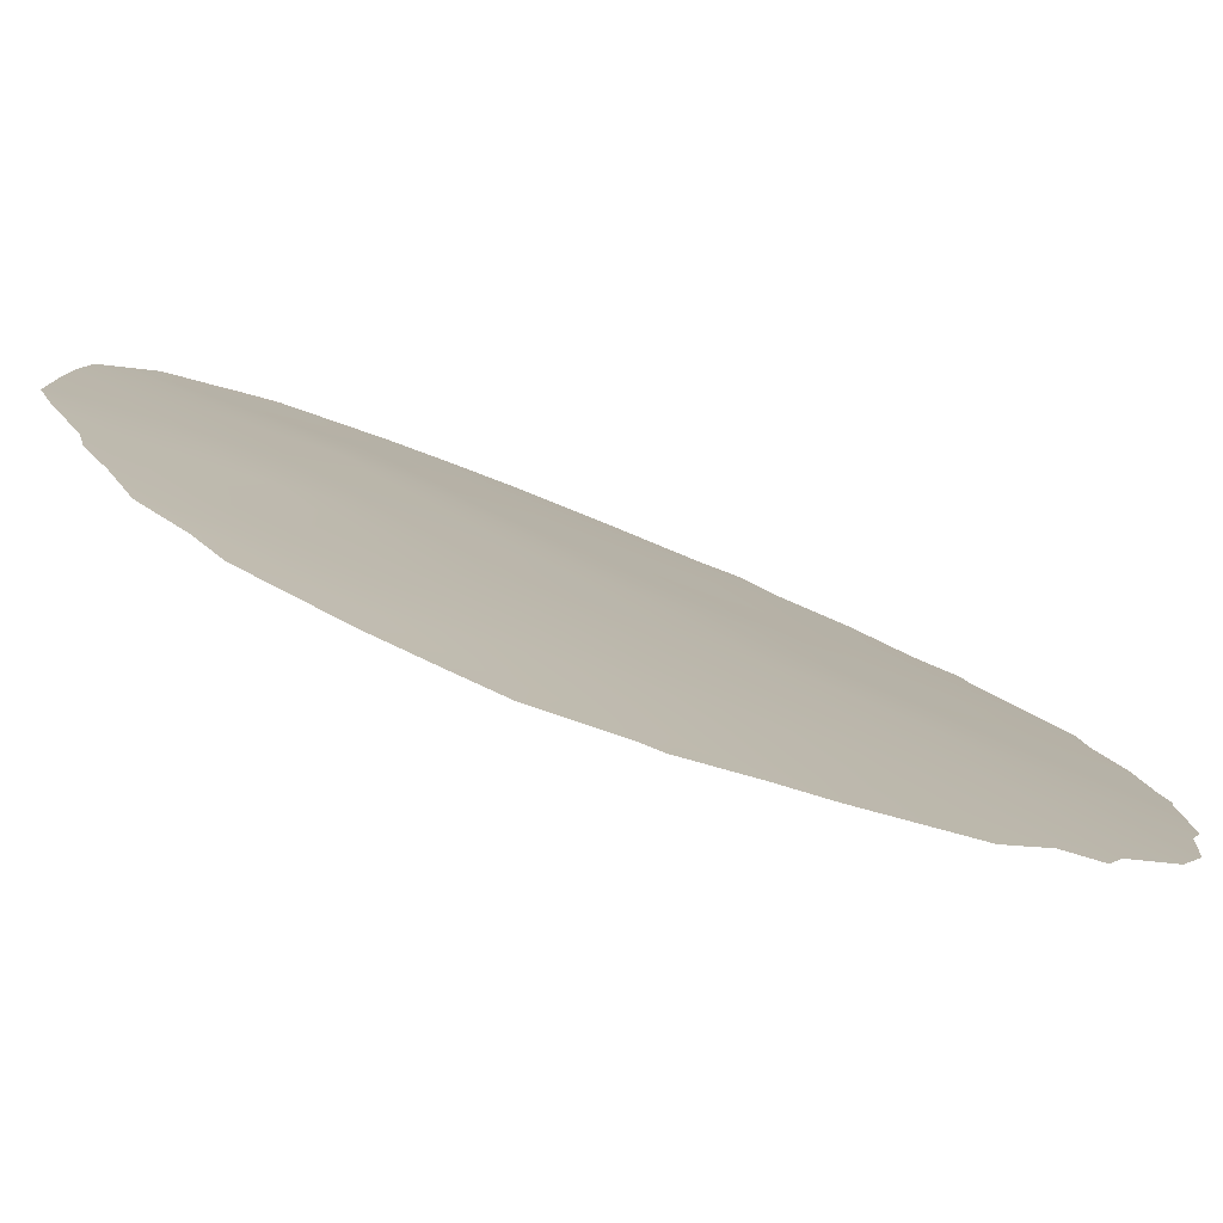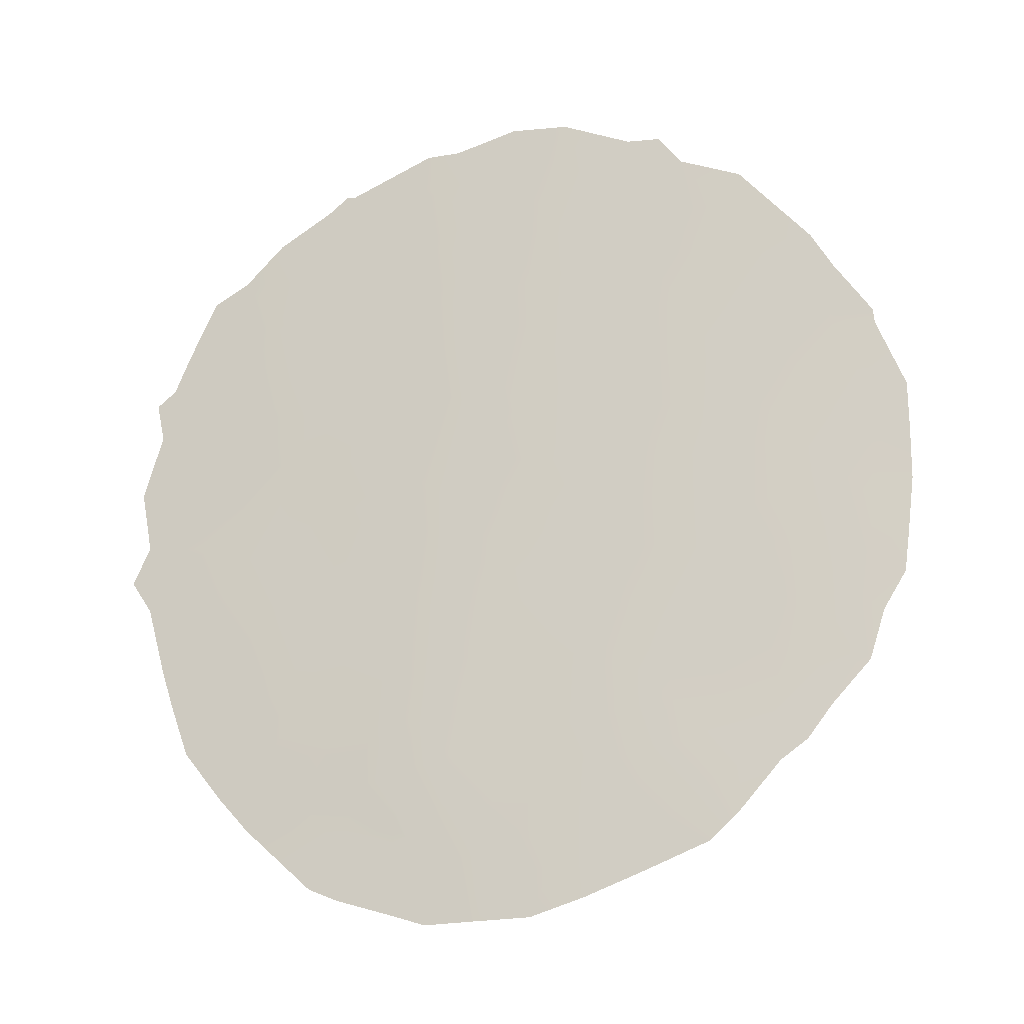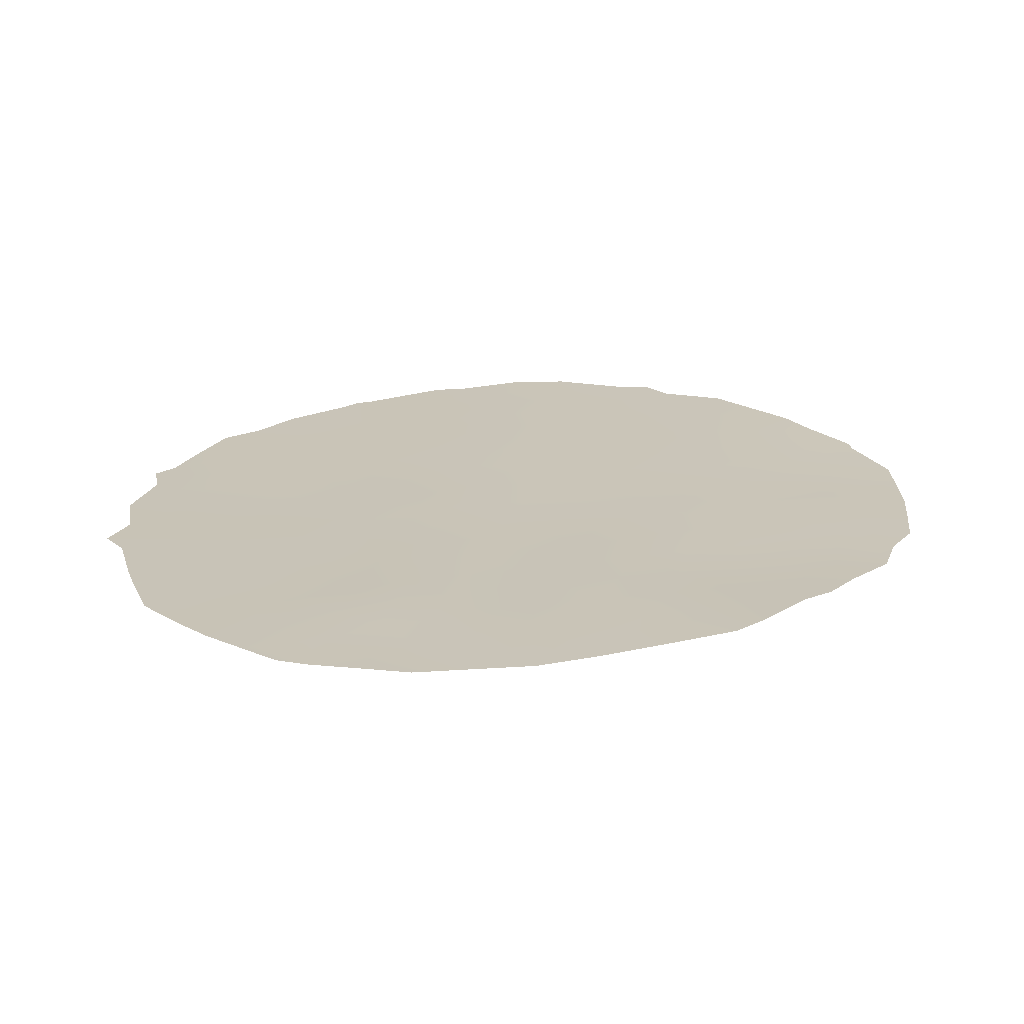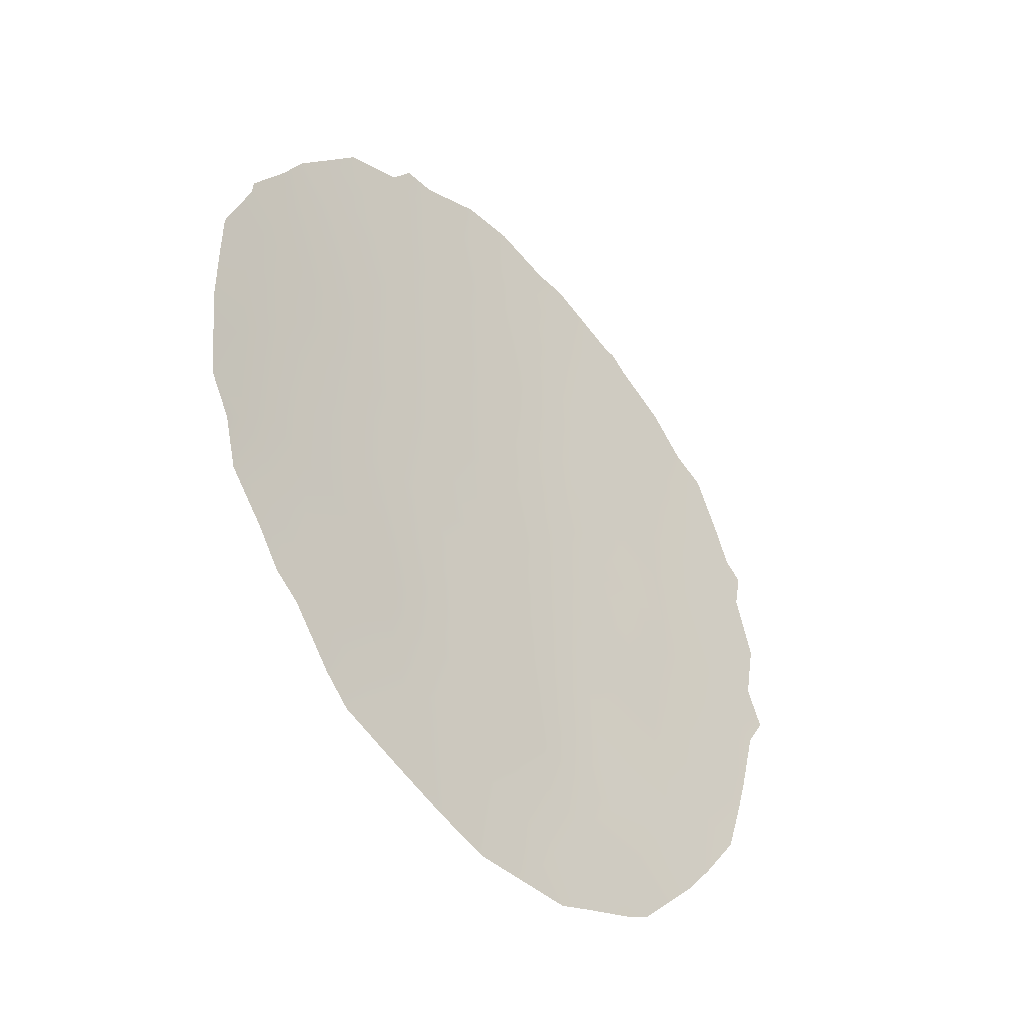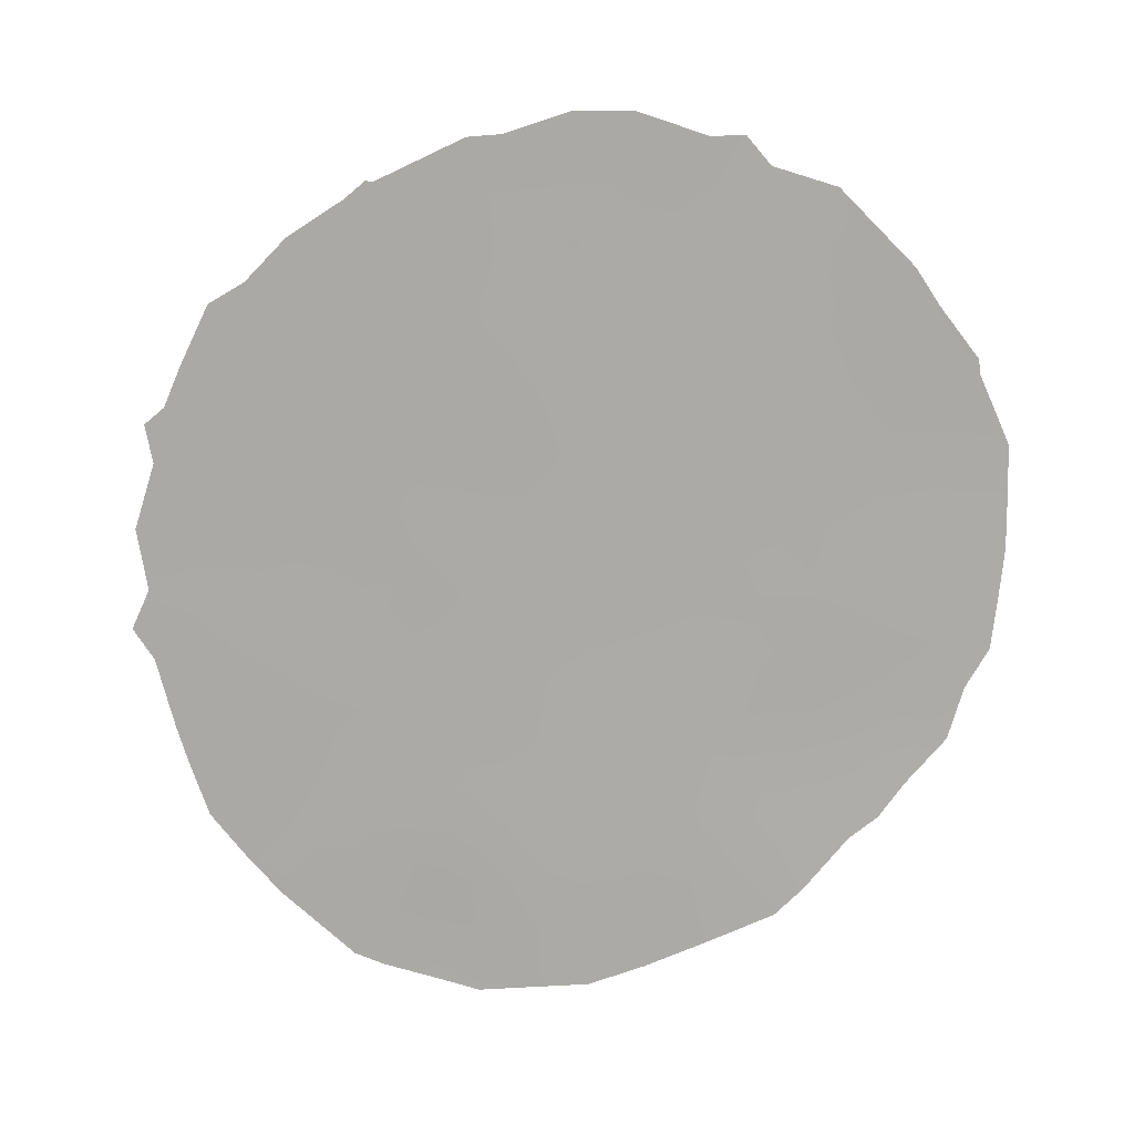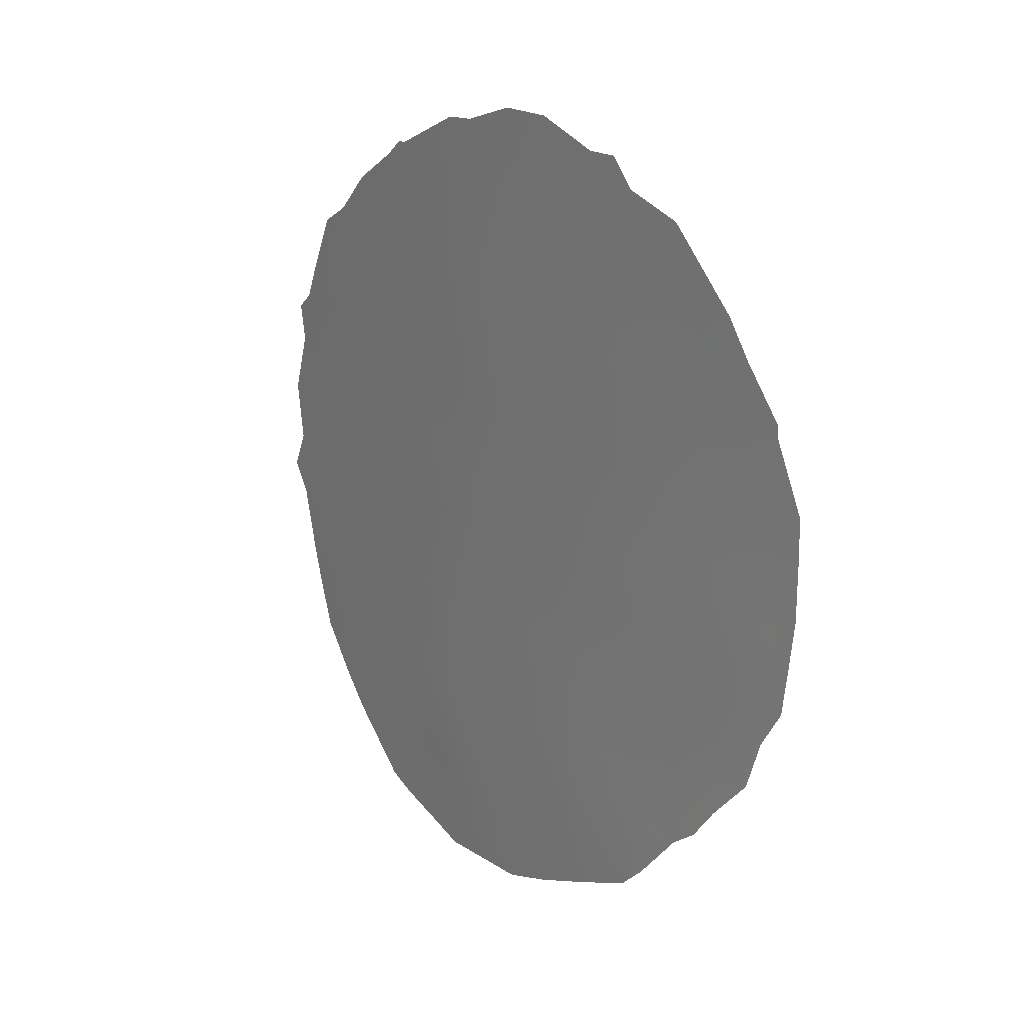
<metadata>
{"format":"obj","ext":"obj","renderer":"f3d","projection":"perspective","resolution":1024,"background":"white","views":[{"elev":47.8,"azim":-59.3,"up":"+Y"},{"elev":-14.0,"azim":147.7,"up":"+Z"},{"elev":-69.2,"azim":137.8,"up":"+Z"},{"elev":-40.1,"azim":-90.1,"up":"+Z"},{"elev":14.6,"azim":137.1,"up":"+Z"},{"elev":21.1,"azim":-171.4,"up":"+Z"}]}
</metadata>
<code>
v 32.33 60.73 45.51
v 33.61 59.54 44.21
v 31.96 61.12 40.04
v 31.33 61.77 36.97
v 32.43 60.72 38.31
v 29.53 63.33 39.58
v 28.18 64.49 40.44
v 35.17 57.99 44.94
v 37.43 55.79 39.68
v 28.3 64.41 38.43
v 35.07 58.18 37.43
v 33.43 59.76 39.77
v 33.82 59.42 37.9
v 34.69 58.53 39.39
v 29.9 62.95 45.88
v 33.1 60.05 41.93
v 32.12 60.94 43.68
v 31.29 61.72 41.81
v 31.84 61.33 35.14
v 32.83 60.37 36.48
v 36.05 57.18 39.19
v 34.13 59.16 35.99
v 37.34 55.84 43.21
v 34.58 58.61 41.08
v 35.37 57.82 41.08
v 37.14 56.05 41.37
v 34.67 58.5 42.81
v 34.99 58.15 46.98
v 28.02 64.59 42.51
v 32.34 60.71 47.26
v 33.77 59.36 46.34
v 28.99 63.76 44.15
v 30.97 62.05 38.99
v 29.57 63.26 41.8
v 36.69 56.47 44.78
v 31.43 61.56 45.62
v 29.72 63.18 37.57
v 30.22 62.82 35.49
v 36.09 57.09 43.03
v 30.55 62.38 43.8
v 30.75 62.17 47.58
v 37.16 56.09 36.41
v 36.29 57 34.93
v 35.27 57.87 47.18
v 27.73 64.91 37.83
v 27.5 65.08 38.74
v 32.44 60.8 33.27
v 27.44 65.08 44.25
v 27.02 65.43 43.04
v 35.04 58.26 33.62
v 30.9 62.22 34.08
v 27.18 65.34 39.45
v 31.82 61.19 48.64
v 32.57 60.49 48.62
v 30.91 62.03 48.22
v 27.01 65.45 41.21
v 35.42 57.89 33.83
v 33.84 59.45 33.15
v 34.9 58.23 47.48
v 33.81 59.3 48.2
v 38.01 55.2 39.79
v 37.78 55.42 40.48
v 30.46 62.43 48.23
v 37.53 55.7 38
v 37.4 55.84 37.4
v 28.33 64.34 46.06
v 28 64.62 45.41
v 27.47 65.06 44.51
v 37.76 55.46 39.24
v 28.64 64.18 36.4
v 28.29 64.46 37.02
v 33.38 59.71 48.25
v 37.49 55.67 43.67
v 37.74 55.43 43.38
v 30.14 62.72 47.73
v 29.02 63.86 36.02
v 29.64 63.35 35.07
v 35.01 58.12 47.48
v 37.91 55.27 41.55
v 37.65 55.52 42.71
v 29.31 63.47 47.39
v 36.48 56.69 45.8
v 30.01 63.02 34.6
v 36.92 56.24 45.43
v 36.67 56.6 35.53
v 36.01 57.26 36.07
v 35.5 57.79 35.36
v 31.56 61.5 39.37
v 31.68 61.41 38.57
v 32.21 60.9 39.19
v 29.51 63.34 40.6
v 28.81 63.93 41.09
v 28.83 63.94 40
v 35.37 57.78 46.5
v 35.67 57.49 45.76
v 35.96 57.19 46.55
v 36.25 57 37.77
v 33.63 59.58 38.84
v 34.27 58.96 38.64
v 34.07 59.13 39.57
v 34.44 58.8 37.68
v 34.9 58.33 38.44
v 29.45 63.35 45.02
v 29.77 63.07 43.97
v 30.22 62.66 44.87
v 29.29 63.51 43.05
v 30.08 62.8 42.86
v 32.57 60.53 42.84
v 33.38 59.77 43.14
v 32.87 60.24 43.88
v 32.55 60.67 34.85
v 33.02 60.21 35.51
v 32.33 60.86 35.8
v 32.11 61.09 34.23
v 32.72 60.52 33.99
v 27.75 64.82 43.45
v 27.47 65.05 42.66
v 35.62 57.62 38.23
v 35.76 57.5 37.13
v 33.98 59.28 36.96
v 34.6 58.67 36.7
v 33.65 59.63 35.25
v 33.5 59.75 36.24
v 33.33 59.89 37.18
v 36.43 56.76 41.17
v 35.71 57.5 40.13
v 36.34 56.87 40.17
v 35.04 58.16 40.21
v 35.35 57.88 39.25
v 35.26 58.02 36.41
v 34.31 58.98 33.34
v 28.88 63.9 38.97
v 28.23 64.46 39.42
v 33.93 59.22 42.48
v 34.16 59 43.52
v 31.06 62.05 35.36
v 30.68 62.4 34.79
v 31.38 61.76 34.54
v 27.65 64.94 39.88
v 27.74 64.87 38.94
v 30.9 62.07 42.76
v 30.46 62.46 41.84
v 31.34 61.66 43.69
v 31.76 61.26 44.61
v 30.99 61.97 44.71
v 32.16 60.87 48.02
v 36.78 56.4 43.13
v 37.25 55.93 42.35
v 28.5 64.18 43.3
v 28.73 63.99 42.21
v 31.51 61.47 47.65
v 34.47 58.74 40.18
v 33.85 59.33 41.47
v 34.43 58.75 41.98
v 32.14 60.93 41.84
v 31.72 61.31 42.73
v 33.04 60.07 44.89
v 32.43 60.65 44.54
v 28.13 64.52 41.49
v 27.53 65.01 41.85
v 27.59 64.98 40.85
v 31.13 61.89 40
v 32.71 60.42 39.94
v 32.94 60.23 39.02
v 30.65 62.27 45.76
v 31.08 61.88 46.65
v 35 58.29 34.59
v 35.85 57.45 34.38
v 35.38 57.79 42.95
v 35.05 58.13 42
v 35.82 57.37 41.95
v 33.73 59.54 34.19
v 34.34 58.94 34
v 33.92 59.27 40.49
v 31.57 61.56 36.04
v 30.76 62.3 36.25
v 31.71 61.47 33.62
v 34.45 58.69 46.85
v 34.36 58.77 47.84
v 33.7 59.42 47.43
v 32.54 60.53 46.42
v 33.11 59.99 45.9
v 33.07 60.02 46.88
v 33.74 59.4 45.27
v 34.26 59.02 35
v 34.77 58.52 35.7
v 30.86 62.12 40.95
v 31.65 61.4 40.91
v 32.1 61.05 36.73
v 33.14 60.05 38.11
v 36.39 56.79 43.98
v 34.92 58.24 43.8
v 34.36 58.79 44.57
v 35.67 57.5 43.94
v 34.44 58.7 45.67
v 28.63 64.07 45.15
v 28.08 64.54 44.39
v 30.35 62.6 39.34
v 30.27 62.66 40.19
v 30.51 62.48 37.25
v 31.11 61.95 37.95
v 33.18 60.09 33.21
v 28.97 63.82 37.99
v 28.45 64.3 37.61
v 29.07 63.78 36.9
v 30.14 62.77 41.03
v 32.89 60.19 47.77
v 31.86 61.16 46.53
v 29.95 63.01 36.55
v 29.55 63.39 35.99
v 36.76 56.47 39.41
v 29.6 63.28 38.59
v 31.89 61.24 37.65
v 32.63 60.54 37.4
v 30.33 62.55 46.75
v 29.6 63.21 46.74
v 36 57.16 44.9
v 33.25 59.91 40.77
v 32.48 60.63 40.91
v 37.01 56.16 43.92
v 37.28 55.88 44.36
v 28.83 63.9 46.73
v 29.13 63.63 45.95
v 27.01 65.44 42.23
v 27.1 65.39 40.22
v 37.12 56.12 38.78
v 33.17 60.09 34.46
v 36.88 56.36 37.92
v 35.01 58.14 46.09
v 36.96 56.24 40.41
v 36.56 56.62 42.17
v 35.95 57.25 40.91
v 36.61 56.64 36.79
v 36.36 56.88 38.53
v 30.35 62.61 38.3
f 88 89 90
f 91 92 93
f 98 99 100
f 101 102 99
f 103 104 105
f 106 107 104
f 10 140 45
f 108 109 110
f 111 112 113
f 111 114 115
f 29 116 117
f 97 118 119
f 120 121 101
f 112 122 123
f 120 124 123
f 125 232 127
f 128 129 126
f 132 93 133
f 109 134 135
f 136 137 138
f 133 139 140
f 45 140 46
f 141 107 142
f 143 144 145
f 30 207 146
f 147 231 148
f 149 150 106
f 41 151 55
f 24 152 128
f 153 154 134
f 155 108 156
f 102 118 129
f 157 158 110
f 159 160 161
f 163 90 164
f 165 166 215
f 169 170 171
f 125 231 171
f 174 100 152
f 175 176 136
f 138 177 114
f 178 179 180
f 181 182 183
f 157 184 182
f 172 185 122
f 167 186 185
f 187 162 188
f 159 92 150
f 9 61 62
f 113 189 175
f 98 164 190
f 41 55 63
f 191 147 220
f 135 192 193
f 228 65 64
f 186 130 121
f 169 194 192
f 193 195 184
f 28 44 78
f 68 197 67
f 9 69 61
f 203 204 205
f 91 199 206
f 183 180 207
f 23 74 73
f 41 63 75
f 149 197 116
f 181 208 1
f 144 158 1
f 209 205 210
f 209 176 200
f 206 187 142
f 203 212 132
f 23 148 80
f 201 213 89
f 124 190 214
f 23 80 74
f 15 215 216
f 146 207 54
f 28 78 59
f 8 217 95
f 165 105 145
f 153 218 174
f 218 219 163
f 155 188 219
f 214 213 189
f 220 73 221
f 216 222 223
f 103 223 196
f 117 224 160
f 161 225 139
f 170 154 24
f 194 191 217
f 9 226 69
f 137 38 83
f 141 156 143
f 230 127 211
f 151 166 208
f 197 68 48
f 35 84 82
f 85 42 233
f 86 87 43
f 85 86 43
f 3 88 90
f 88 33 89
f 90 89 5
f 6 91 93
f 91 34 92
f 93 92 7
f 94 95 96
f 28 94 44
f 96 44 94
f 226 211 234
f 12 98 100
f 98 13 99
f 100 99 14
f 13 101 99
f 101 11 102
f 99 102 14
f 15 103 105
f 103 32 104
f 105 104 40
f 32 106 104
f 106 34 107
f 104 107 40
f 17 108 110
f 108 16 109
f 110 109 2
f 19 111 113
f 111 227 112
f 113 112 20
f 227 111 115
f 111 19 114
f 115 114 47
f 48 116 197
f 49 117 116
f 119 118 11
f 13 120 101
f 120 22 121
f 101 121 11
f 20 112 123
f 112 227 122
f 123 122 22
f 22 120 123
f 120 13 124
f 123 124 20
f 127 126 21
f 25 128 126
f 128 14 129
f 126 129 21
f 130 119 11
f 173 131 50
f 10 132 133
f 132 6 93
f 133 93 7
f 2 109 135
f 109 16 134
f 135 134 27
f 19 136 138
f 136 38 137
f 138 137 51
f 10 133 140
f 133 7 139
f 140 139 52
f 140 52 46
f 18 141 142
f 141 40 107
f 142 107 34
f 40 143 145
f 143 17 144
f 145 144 36
f 146 54 53
f 23 147 148
f 32 149 106
f 149 29 150
f 106 150 34
f 151 30 146
f 151 146 53
f 151 53 55
f 25 24 128
f 128 152 14
f 16 153 134
f 153 24 154
f 134 154 27
f 18 155 156
f 155 16 108
f 156 108 17
f 14 102 129
f 102 11 118
f 129 118 21
f 2 157 110
f 157 1 158
f 110 158 17
f 7 159 161
f 159 29 160
f 161 160 56
f 162 88 3
f 12 163 164
f 163 3 90
f 164 90 5
f 15 165 215
f 165 36 166
f 215 166 41
f 50 167 173
f 167 57 168
f 57 167 50
f 87 167 168
f 87 168 43
f 39 169 171
f 169 27 170
f 171 170 25
f 25 232 171
f 173 172 58
f 173 58 131
f 24 174 152
f 174 12 100
f 152 100 14
f 19 175 136
f 175 4 176
f 136 176 38
f 19 138 114
f 138 51 177
f 114 177 47
f 59 178 28
f 31 178 180
f 178 59 179
f 180 179 60
f 30 181 183
f 181 1 182
f 183 182 31
f 1 157 182
f 157 2 184
f 182 184 31
f 227 172 122
f 172 173 185
f 122 185 22
f 173 167 185
f 167 87 186
f 185 186 22
f 18 187 188
f 187 199 162
f 188 162 3
f 29 159 150
f 159 7 92
f 150 92 34
f 19 113 175
f 113 20 189
f 175 189 4
f 13 98 190
f 98 12 164
f 190 164 5
f 35 191 220
f 191 39 147
f 73 220 23
f 2 135 193
f 135 27 192
f 193 192 8
f 22 186 121
f 121 130 11
f 27 169 192
f 169 39 194
f 192 194 8
f 2 193 184
f 193 8 195
f 184 195 31
f 197 32 196
f 67 196 66
f 197 196 67
f 6 198 199
f 37 200 235
f 200 4 201
f 115 47 202
f 172 202 58
f 37 203 205
f 203 10 204
f 205 204 71
f 70 205 71
f 34 91 206
f 91 6 199
f 30 183 207
f 183 31 180
f 72 180 60
f 72 207 180
f 29 149 116
f 149 32 197
f 181 30 208
f 1 208 36
f 36 144 1
f 144 17 158
f 38 209 210
f 209 37 205
f 76 205 70
f 210 76 77
f 76 210 205
f 38 210 77
f 226 9 211
f 118 234 21
f 37 209 200
f 209 38 176
f 200 176 4
f 10 45 204
f 71 204 45
f 34 206 142
f 206 199 187
f 142 187 18
f 33 198 235
f 198 6 212
f 235 212 37
f 10 203 132
f 203 37 212
f 132 212 6
f 148 231 26
f 148 26 79
f 148 79 80
f 33 201 89
f 201 4 213
f 89 213 5
f 20 124 214
f 124 13 190
f 214 190 5
f 75 215 41
f 215 75 216
f 81 216 75
f 207 72 54
f 82 217 35
f 217 82 95
f 96 95 82
f 36 165 145
f 165 15 105
f 145 105 40
f 24 153 174
f 153 16 218
f 174 218 12
f 12 218 163
f 218 16 219
f 163 219 3
f 16 155 219
f 155 18 188
f 219 188 3
f 230 62 26
f 62 230 9
f 79 26 62
f 20 214 189
f 214 5 213
f 189 213 4
f 23 220 147
f 35 220 221
f 221 84 35
f 15 216 223
f 216 81 222
f 223 222 66
f 32 103 196
f 103 15 223
f 196 223 66
f 29 117 160
f 117 49 224
f 160 224 56
f 8 95 229
f 195 229 178
f 195 178 31
f 7 161 139
f 161 56 225
f 139 225 52
f 38 77 83
f 51 137 83
f 25 170 24
f 170 27 154
f 8 194 217
f 194 39 191
f 217 191 35
f 64 226 228
f 226 64 69
f 40 141 143
f 141 18 156
f 143 156 17
f 9 230 211
f 211 127 21
f 30 151 208
f 151 41 166
f 208 166 36
f 227 202 172
f 49 116 48
f 162 33 88
f 186 87 130
f 227 115 202
f 65 228 233
f 229 94 28
f 94 229 95
f 230 125 127
f 8 229 195
f 229 28 178
f 147 39 231
f 171 231 39
f 125 230 26
f 231 125 26
f 232 126 127
f 86 119 130
f 126 232 25
f 232 125 171
f 87 86 130
f 228 97 233
f 228 234 97
f 234 228 226
f 233 42 65
f 234 211 21
f 198 33 162
f 86 233 119
f 199 198 162
f 233 97 119
f 85 233 86
f 97 234 118
f 235 198 212
f 200 201 235
f 235 201 33

</code>
